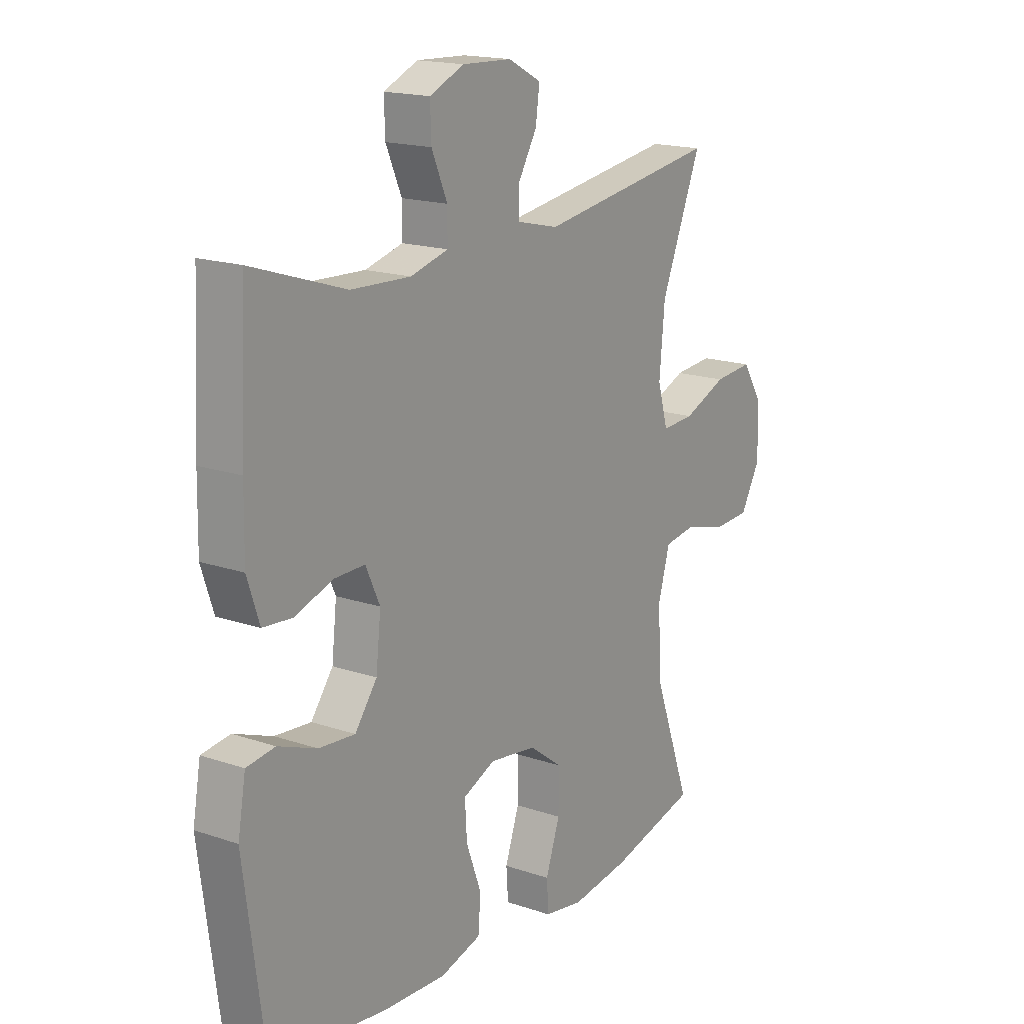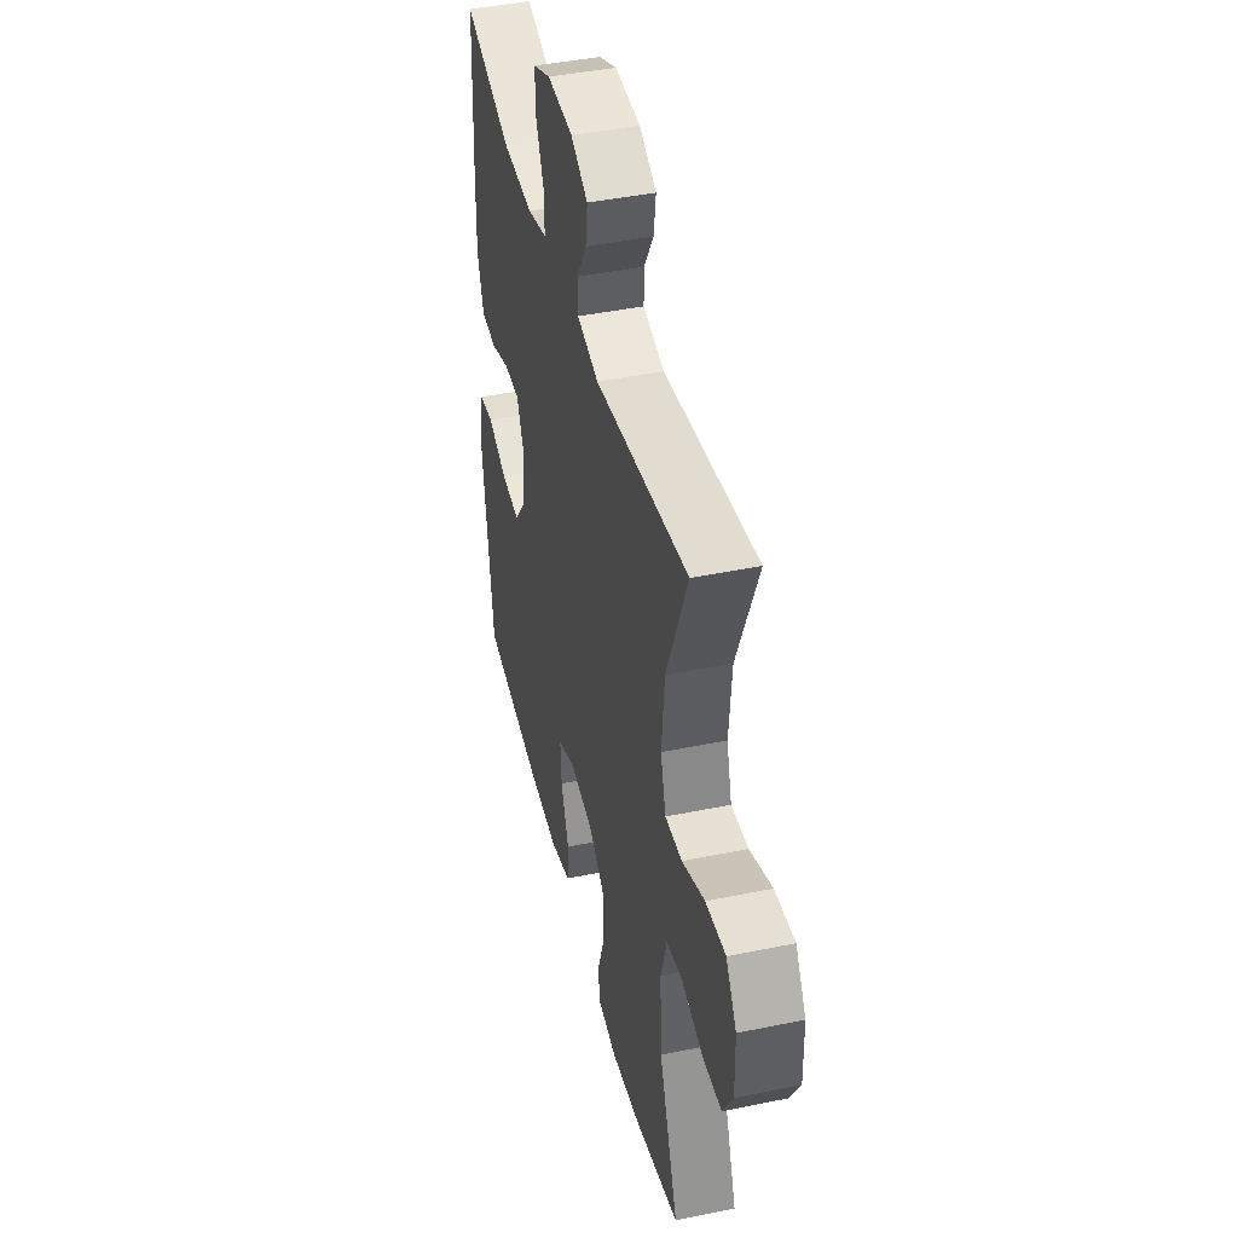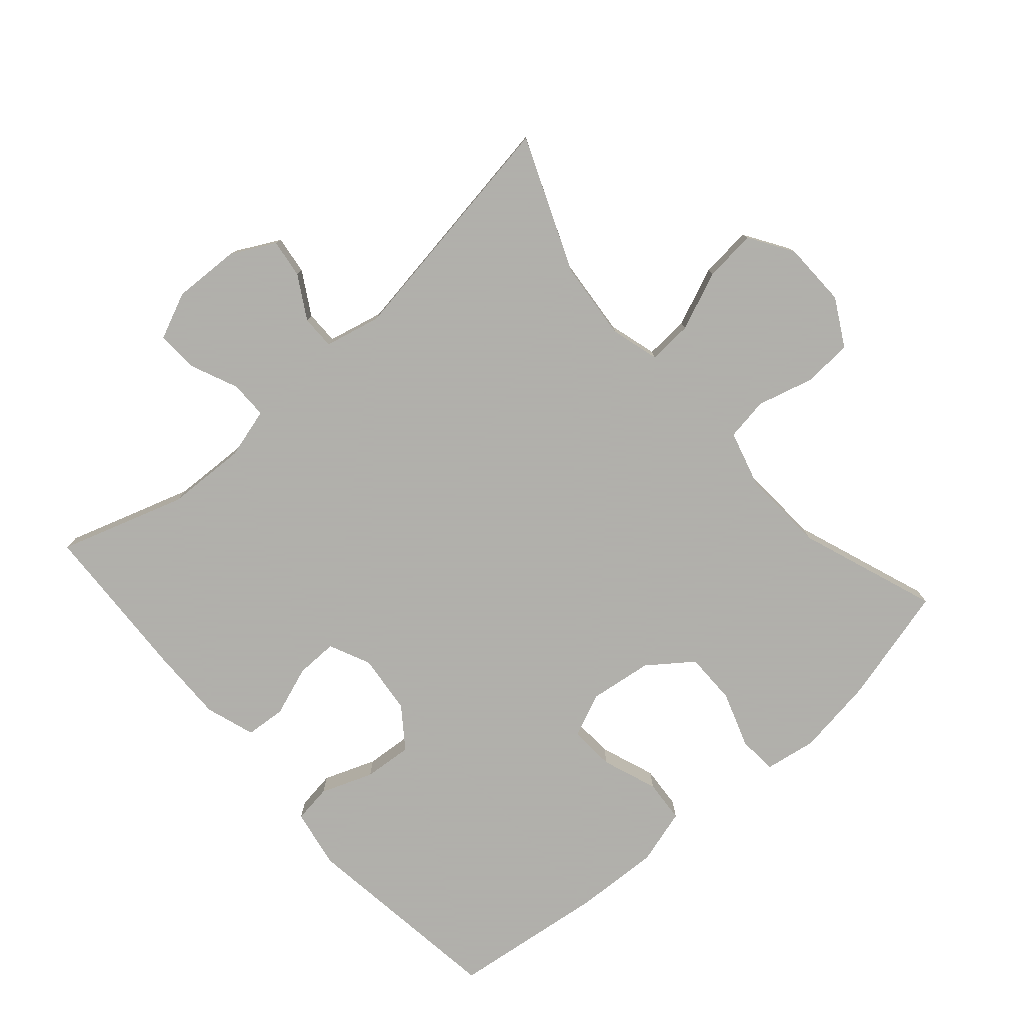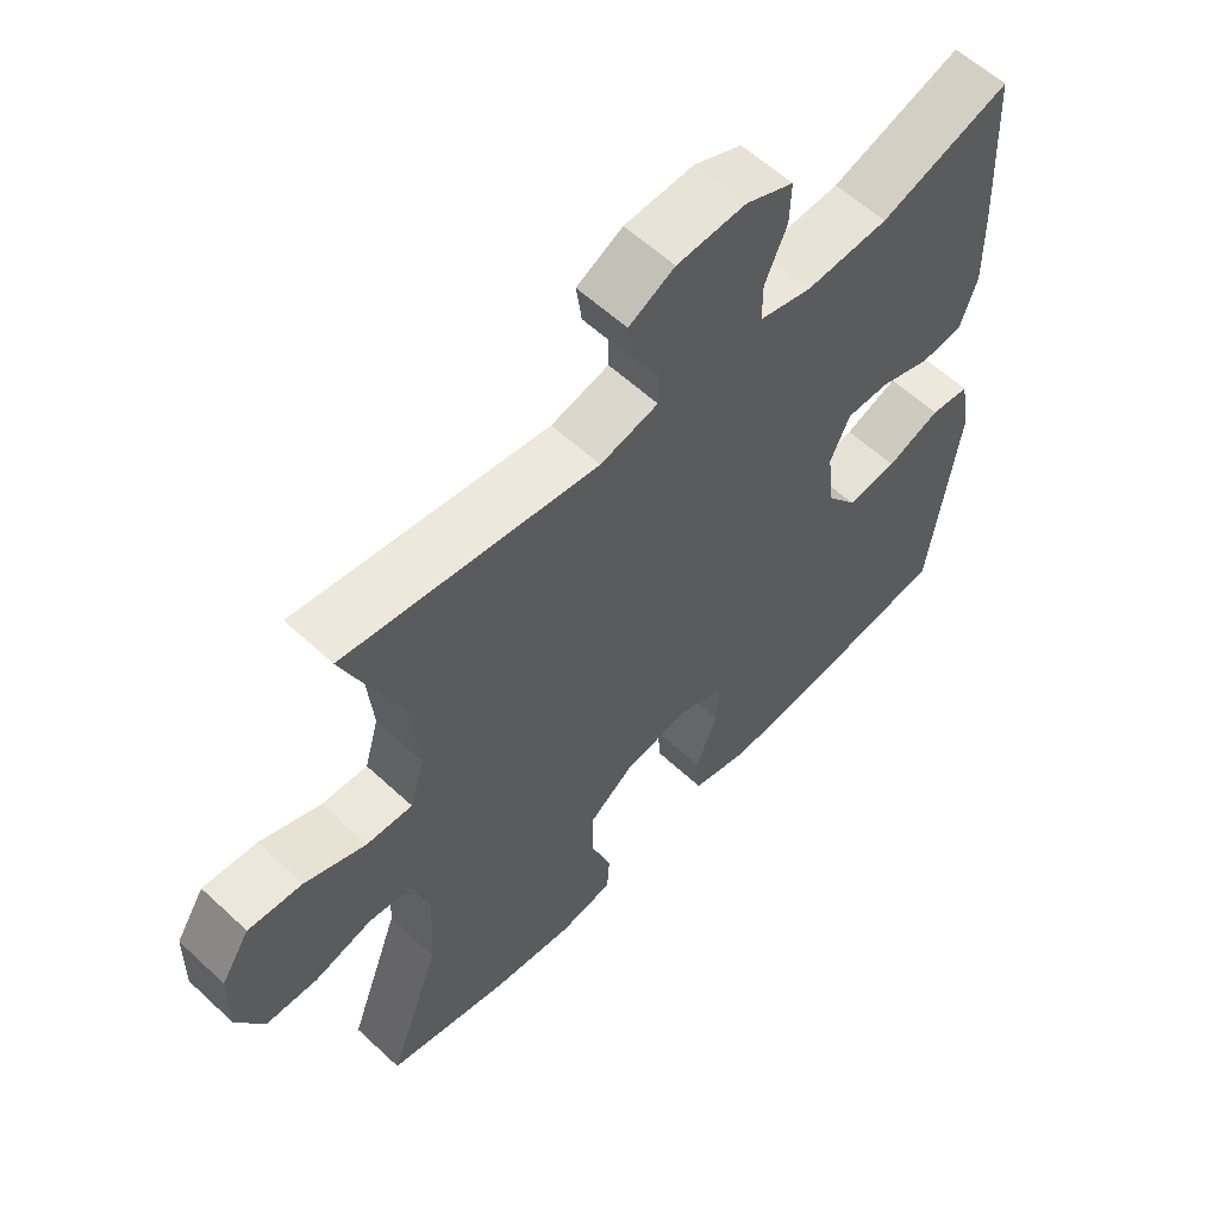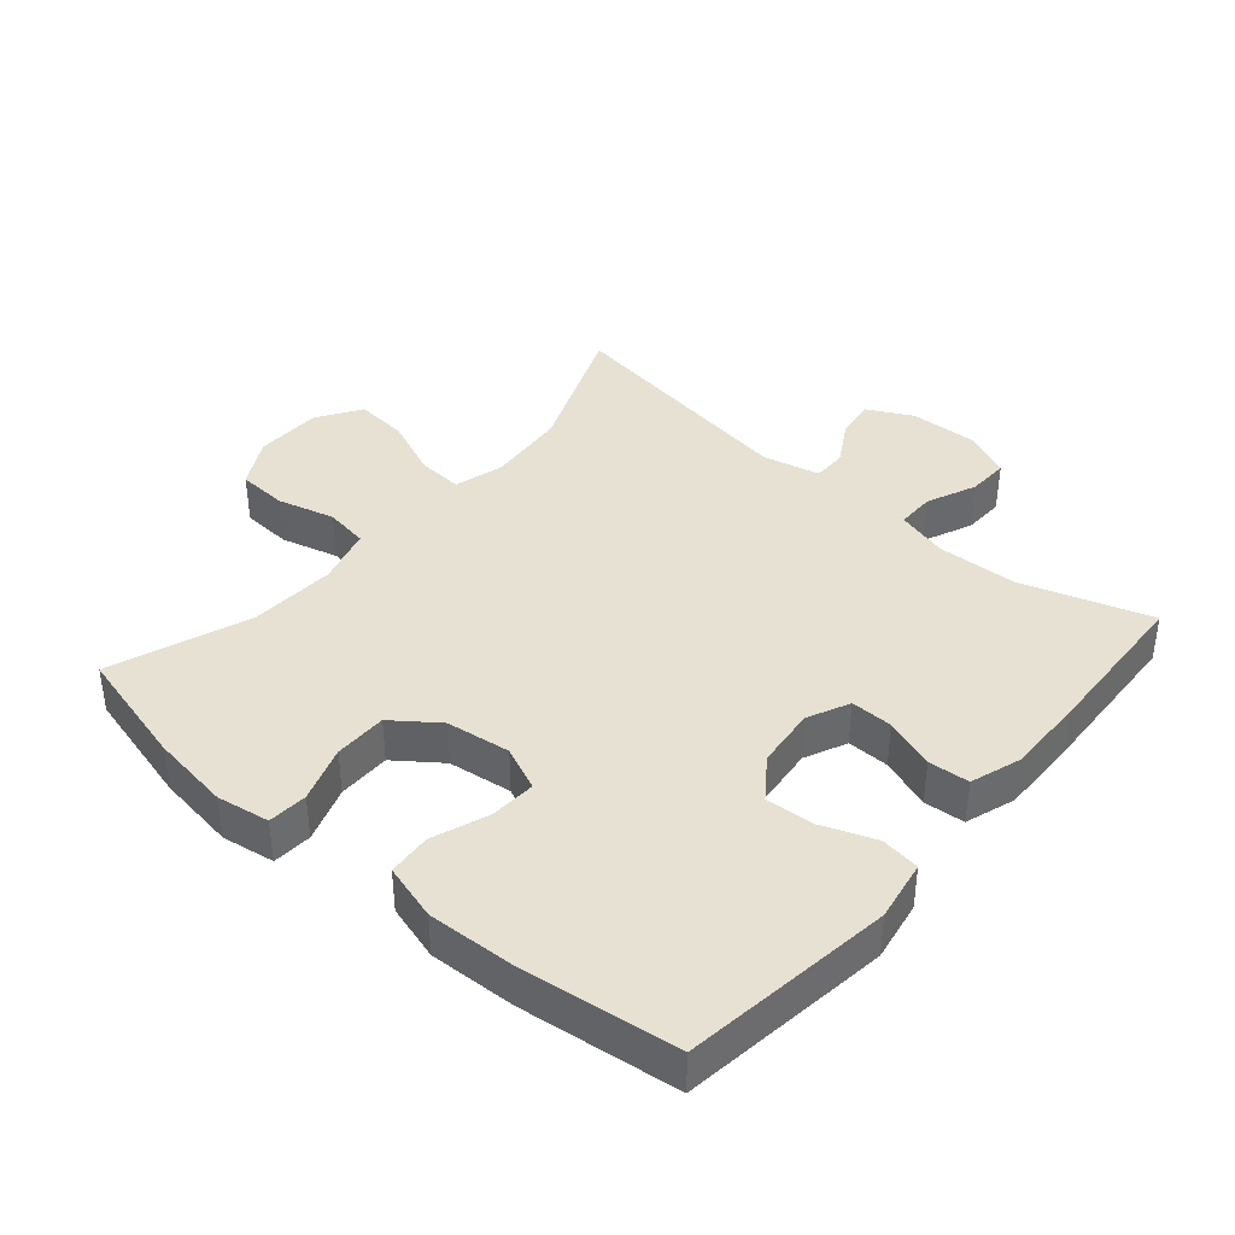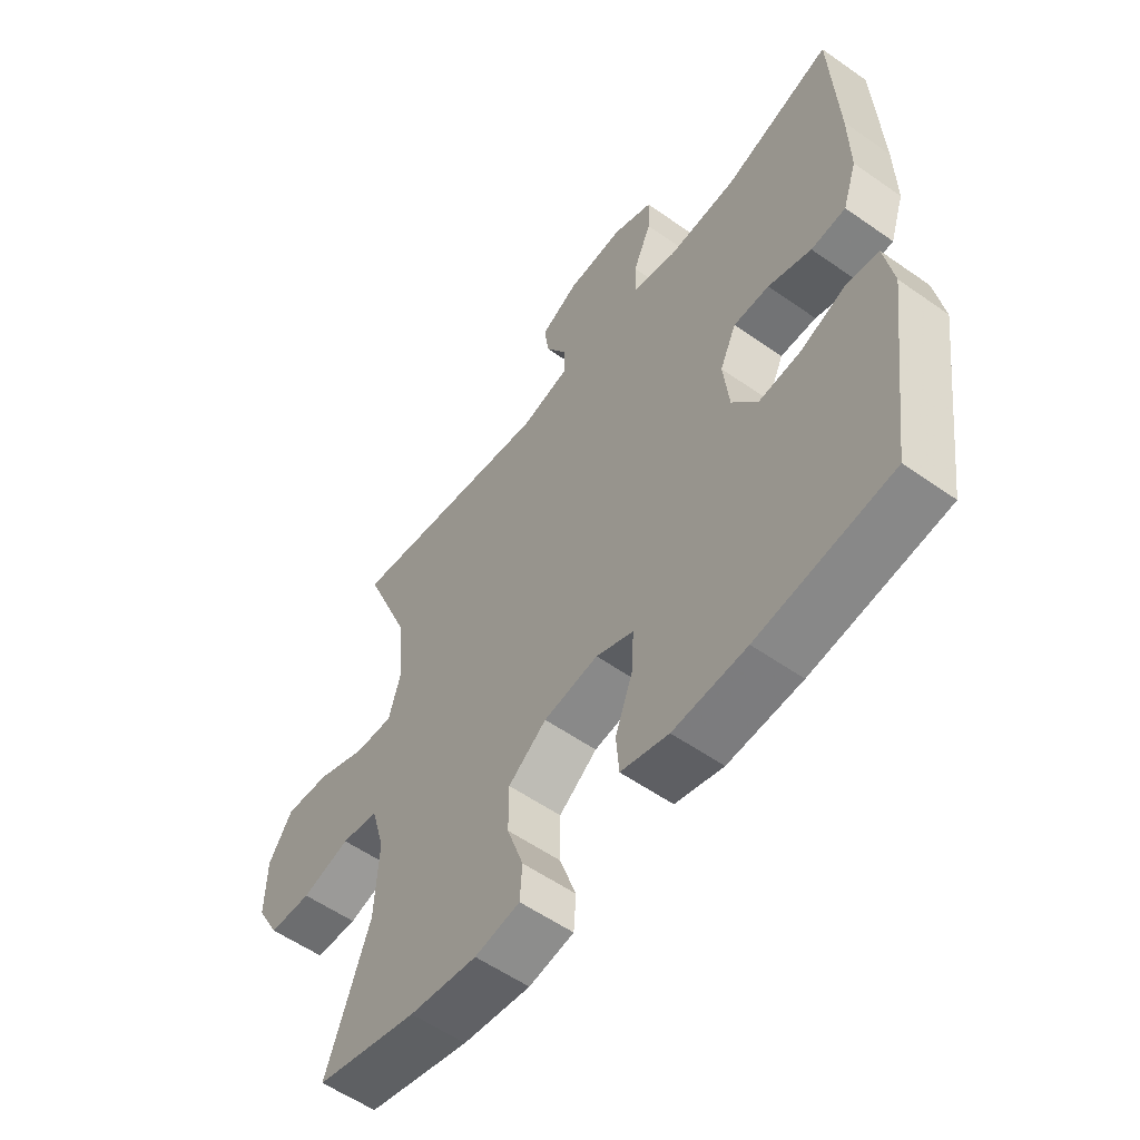
<metadata>
{"format":"obj","ext":"obj","renderer":"f3d","projection":"perspective","resolution":1024,"background":"white","views":[{"elev":17.2,"azim":-55.7,"up":"+Z"},{"elev":43.3,"azim":76.3,"up":"+Z"},{"elev":-78.4,"azim":41.3,"up":"+Y"},{"elev":59.0,"azim":133.7,"up":"+Z"},{"elev":39.5,"azim":-139.3,"up":"+Y"},{"elev":-56.6,"azim":-126.3,"up":"+Z"}]}
</metadata>
<code>
v 0.5 0.07 0.5
v 0.417 0.07 0.296
v 0.406 0.07 0.176
v 0.427 0.07 0.102
v 0.494 0.07 0.106
v 0.583 0.07 0.143
v 0.662 0.07 0.15
v 0.704 0.07 0.084
v 0.706 0.07 -0.015
v 0.666 0.07 -0.087
v 0.591 0.07 -0.091
v 0.506 0.07 -0.068
v 0.441 0.07 -0.078
v 0.417 0.07 -0.163
v 0.424 0.07 -0.291
v 0.5 0.07 -0.5
v 0.321 0.07 -0.546
v 0.202 0.07 -0.563
v 0.123 0.07 -0.55
v 0.119 0.07 -0.491
v 0.148 0.07 -0.407
v 0.148 0.07 -0.328
v 0.081 0.07 -0.278
v -0.015 0.07 -0.265
v -0.081 0.07 -0.294
v -0.077 0.07 -0.363
v -0.046 0.07 -0.447
v -0.051 0.07 -0.512
v -0.135 0.07 -0.536
v -0.264 0.07 -0.53
v -0.5 0.07 -0.5
v -0.542 0.07 -0.187
v -0.526 0.07 -0.096
v -0.468 0.07 -0.088
v -0.389 0.07 -0.118
v -0.315 0.07 -0.124
v -0.27 0.07 -0.063
v -0.26 0.07 0.028
v -0.289 0.07 0.091
v -0.352 0.07 0.09
v -0.428 0.07 0.063
v -0.489 0.07 0.068
v -0.514 0.07 0.143
v -0.512 0.07 0.259
v -0.5 0.07 0.5
v -0.309 0.07 0.438
v -0.188 0.07 0.433
v -0.111 0.07 0.454
v -0.111 0.07 0.511
v -0.143 0.07 0.585
v -0.145 0.07 0.647
v -0.075 0.07 0.678
v 0.026 0.07 0.674
v 0.093 0.07 0.639
v 0.085 0.07 0.58
v 0.047 0.07 0.515
v 0.047 0.07 0.464
v 0.132 0.07 0.444
v 0.5 0 0.5
v 0.417 0 0.296
v 0.406 0 0.176
v 0.427 0 0.102
v 0.494 0 0.106
v 0.583 0 0.143
v 0.662 0 0.15
v 0.704 0 0.084
v 0.706 0 -0.015
v 0.666 0 -0.087
v 0.591 0 -0.091
v 0.506 0 -0.068
v 0.441 0 -0.078
v 0.417 0 -0.163
v 0.424 0 -0.291
v 0.5 0 -0.5
v 0.321 0 -0.546
v 0.202 0 -0.563
v 0.123 0 -0.55
v 0.119 0 -0.491
v 0.148 0 -0.407
v 0.148 0 -0.328
v 0.081 0 -0.278
v -0.015 0 -0.265
v -0.081 0 -0.294
v -0.077 0 -0.363
v -0.046 0 -0.447
v -0.051 0 -0.512
v -0.135 0 -0.536
v -0.264 0 -0.53
v -0.5 0 -0.5
v -0.542 0 -0.187
v -0.526 0 -0.096
v -0.468 0 -0.088
v -0.389 0 -0.118
v -0.315 0 -0.124
v -0.27 0 -0.063
v -0.26 0 0.028
v -0.289 0 0.091
v -0.352 0 0.09
v -0.428 0 0.063
v -0.489 0 0.068
v -0.514 0 0.143
v -0.512 0 0.259
v -0.5 0 0.5
v -0.309 0 0.438
v -0.188 0 0.433
v -0.111 0 0.454
v -0.111 0 0.511
v -0.143 0 0.585
v -0.145 0 0.647
v -0.075 0 0.678
v 0.026 0 0.674
v 0.093 0 0.639
v 0.085 0 0.58
v 0.047 0 0.515
v 0.047 0 0.464
v 0.132 0 0.444
f 53 54 55 56
f 53 56 57
f 52 53 57
f 49 50 51 52
f 48 49 52 57
f 47 48 57 58
f 43 44 45 46
f 43 46 47
f 40 41 42 43
f 39 40 43 47
f 38 39 47 58
f 32 33 34 35
f 32 35 36
f 31 32 36
f 30 31 36 37
f 26 27 28 29
f 25 26 29 30
f 18 19 20 21
f 18 21 22
f 15 16 17 18
f 14 15 18 22
f 13 14 22 23
f 9 10 11 12
f 9 12 13
f 8 9 13
f 5 6 7 8
f 4 5 8 13
f 3 4 13 23
f 38 58 1 2
f 25 30 37 38
f 24 25 38 2
f 2 3 23 24
f 114 113 112 111
f 115 114 111
f 115 111 110
f 110 109 108 107
f 115 110 107 106
f 116 115 106 105
f 104 103 102 101
f 105 104 101
f 101 100 99 98
f 105 101 98 97
f 116 105 97 96
f 93 92 91 90
f 94 93 90
f 94 90 89
f 95 94 89 88
f 87 86 85 84
f 88 87 84 83
f 79 78 77 76
f 80 79 76
f 76 75 74 73
f 80 76 73 72
f 81 80 72 71
f 70 69 68 67
f 71 70 67
f 71 67 66
f 66 65 64 63
f 71 66 63 62
f 81 71 62 61
f 60 59 116 96
f 96 95 88 83
f 60 96 83 82
f 82 81 61 60
f 1 59 60 2
f 2 60 61 3
f 3 61 62 4
f 4 62 63 5
f 5 63 64 6
f 6 64 65 7
f 7 65 66 8
f 8 66 67 9
f 9 67 68 10
f 10 68 69 11
f 11 69 70 12
f 12 70 71 13
f 13 71 72 14
f 14 72 73 15
f 15 73 74 16
f 16 74 75 17
f 17 75 76 18
f 18 76 77 19
f 19 77 78 20
f 20 78 79 21
f 21 79 80 22
f 22 80 81 23
f 23 81 82 24
f 24 82 83 25
f 25 83 84 26
f 26 84 85 27
f 27 85 86 28
f 28 86 87 29
f 29 87 88 30
f 30 88 89 31
f 31 89 90 32
f 32 90 91 33
f 33 91 92 34
f 34 92 93 35
f 35 93 94 36
f 36 94 95 37
f 37 95 96 38
f 38 96 97 39
f 39 97 98 40
f 40 98 99 41
f 41 99 100 42
f 42 100 101 43
f 43 101 102 44
f 44 102 103 45
f 45 103 104 46
f 46 104 105 47
f 47 105 106 48
f 48 106 107 49
f 49 107 108 50
f 50 108 109 51
f 51 109 110 52
f 52 110 111 53
f 53 111 112 54
f 54 112 113 55
f 55 113 114 56
f 56 114 115 57
f 57 115 116 58
f 58 116 59 1

</code>
